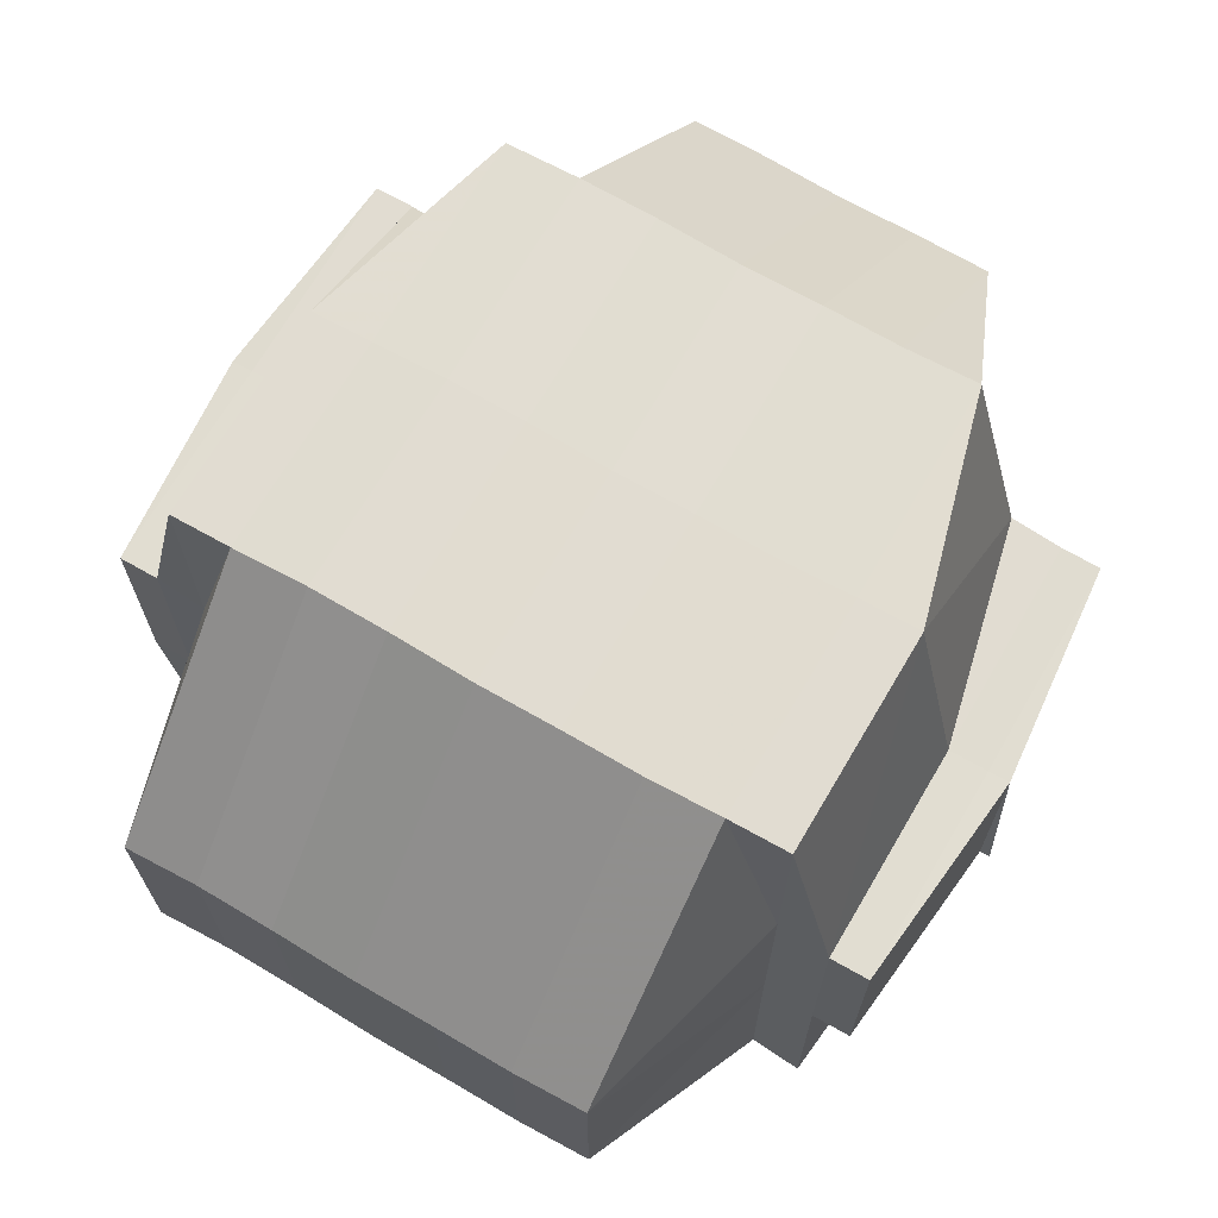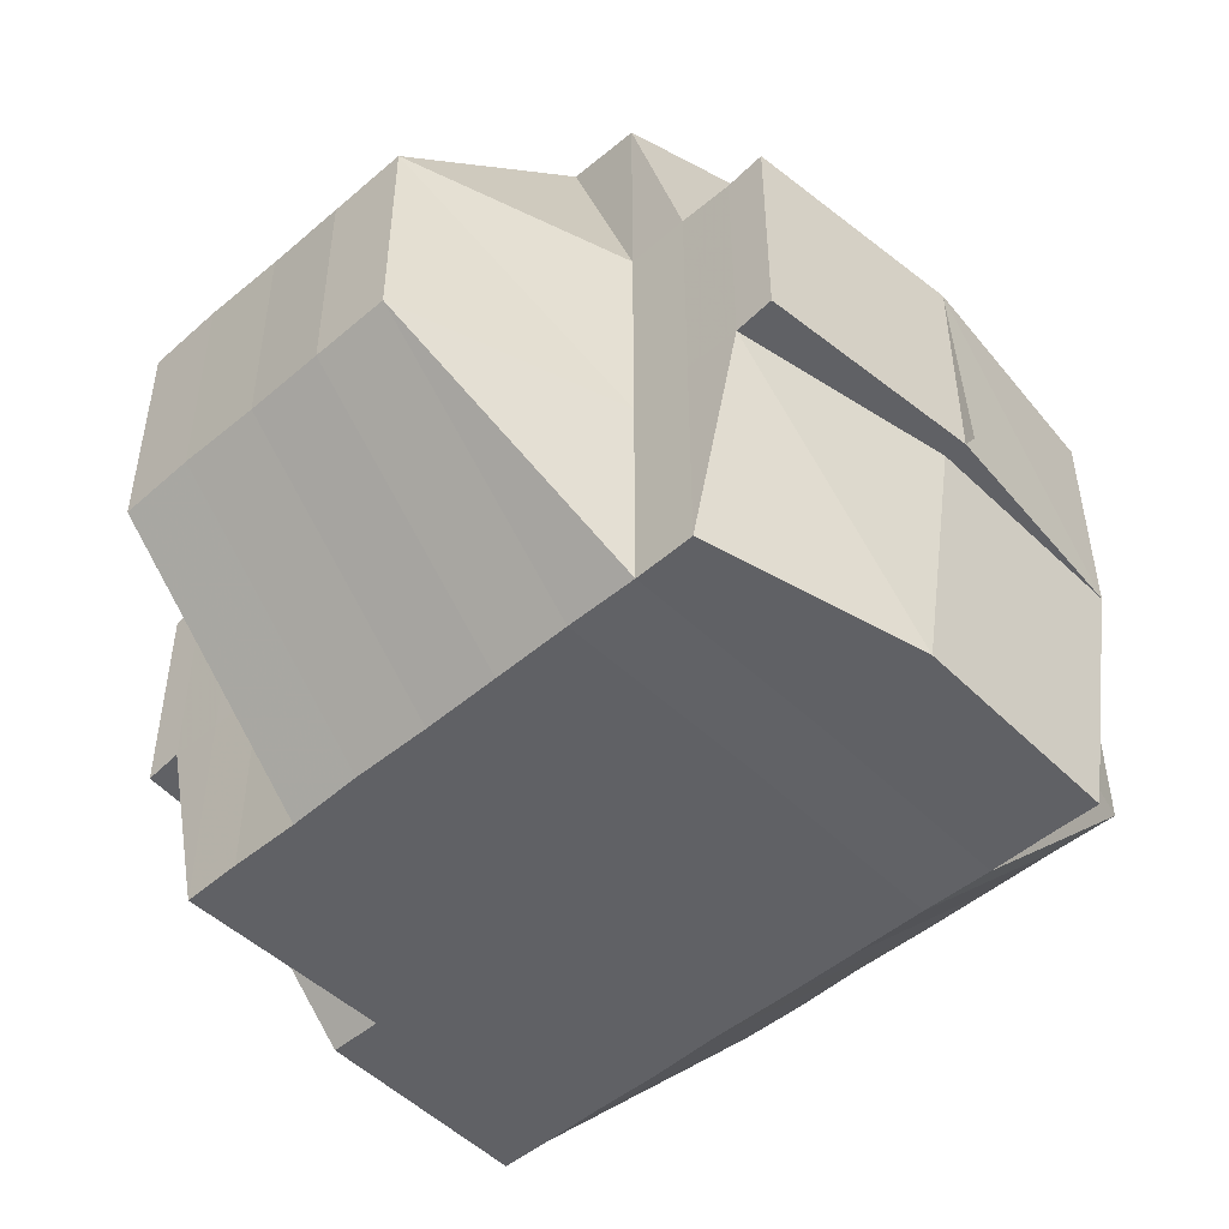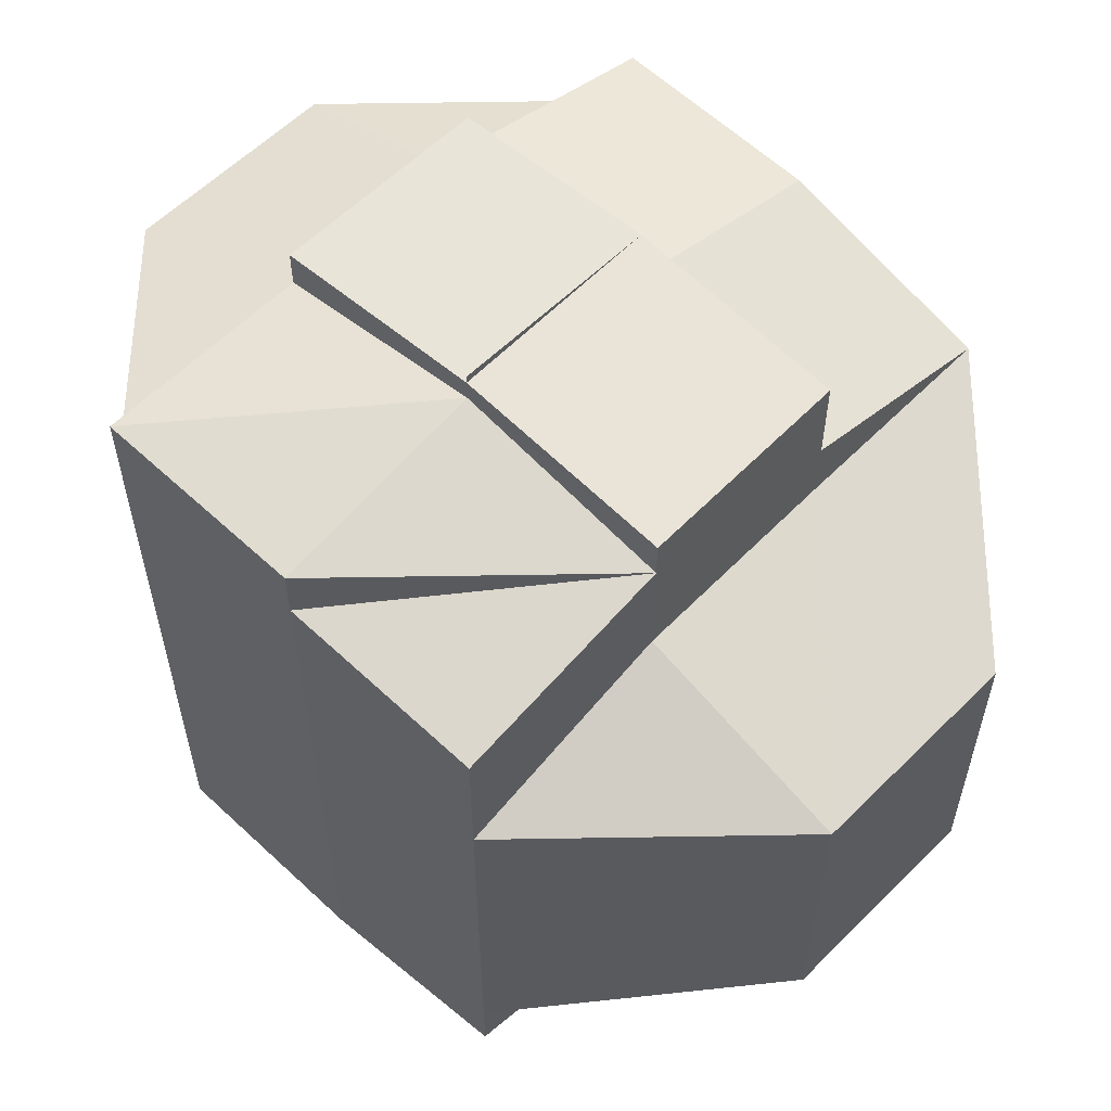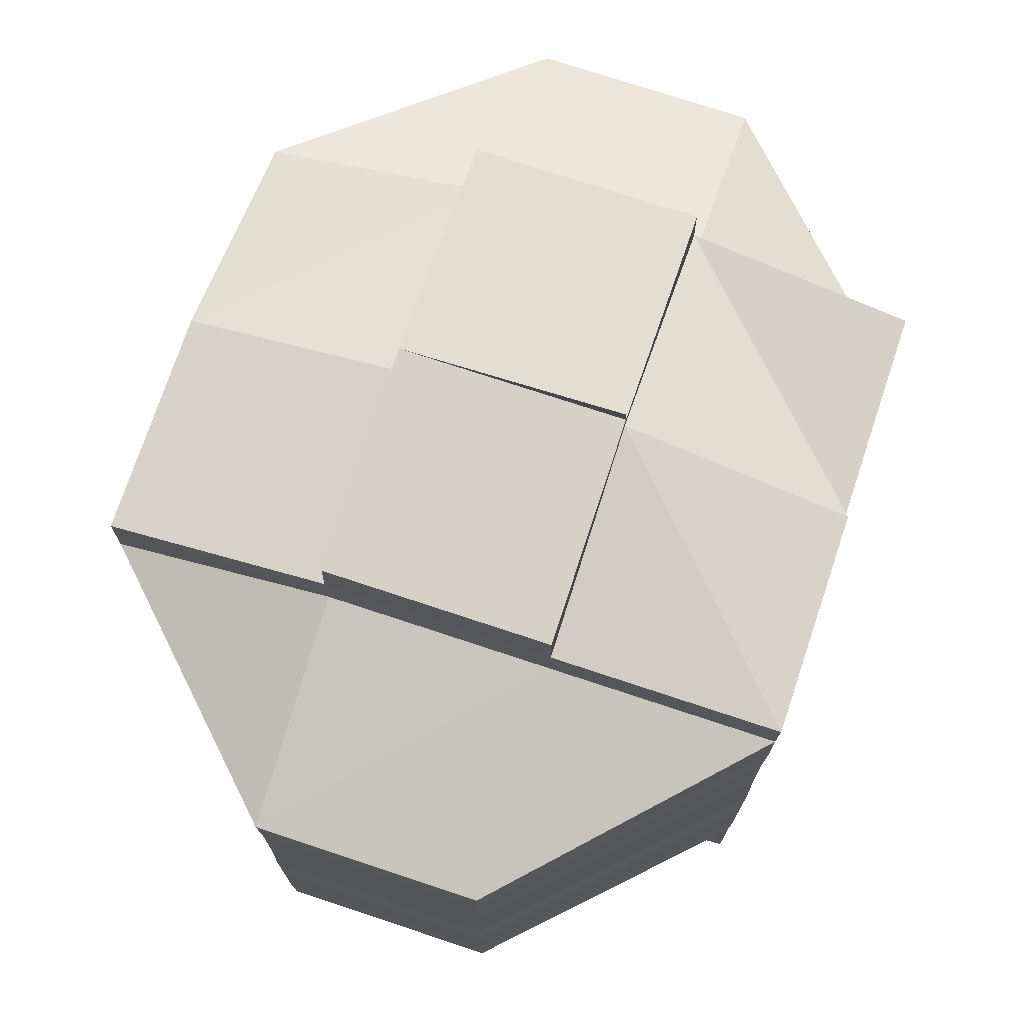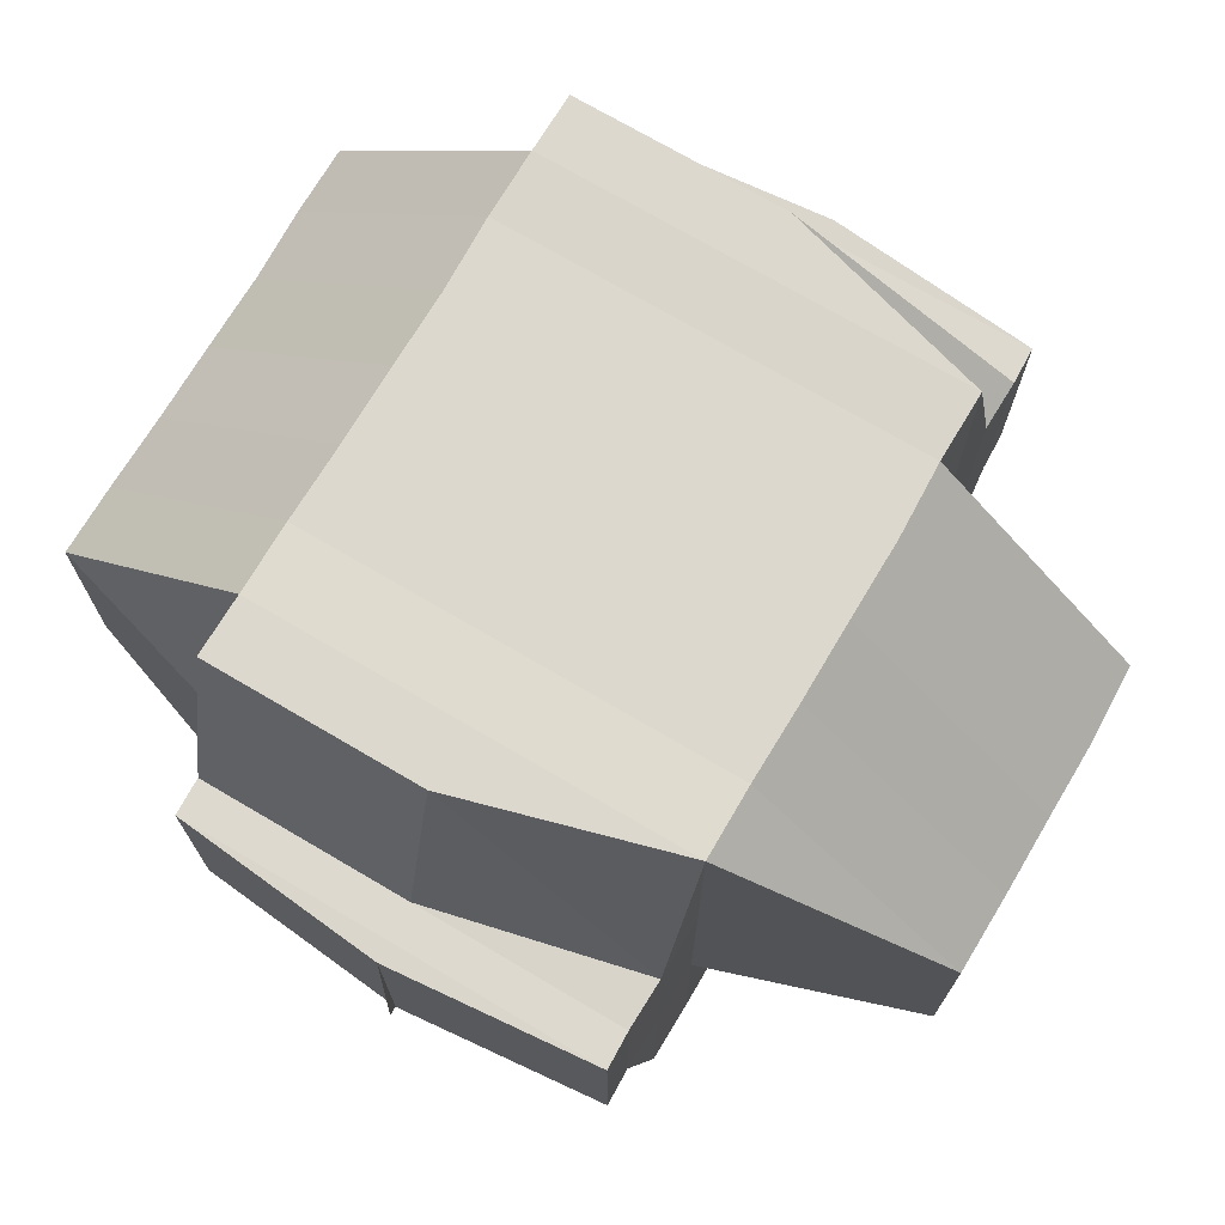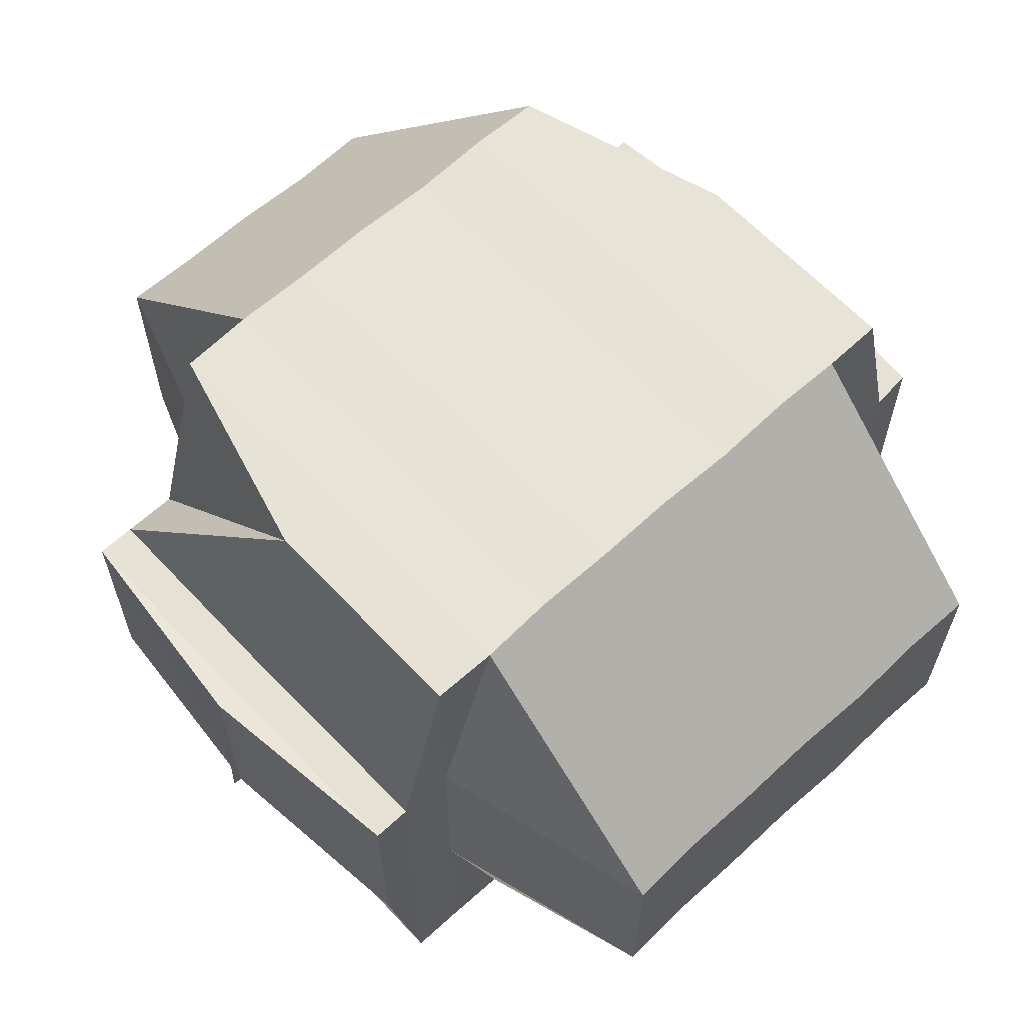
<metadata>
{"format":"obj","ext":"obj","renderer":"f3d","projection":"perspective","resolution":1024,"background":"white","views":[{"elev":68.9,"azim":-59.8,"up":"+Y"},{"elev":-49.5,"azim":133.6,"up":"+Y"},{"elev":58.2,"azim":44.0,"up":"+Z"},{"elev":73.7,"azim":-71.4,"up":"+Z"},{"elev":72.3,"azim":30.5,"up":"+Y"},{"elev":62.9,"azim":-133.1,"up":"+Y"}]}
</metadata>
<code>
o 3563
v 2224 1860 18.37
v 2224 1860 18.37
v 2224 1860 18.37
v 2224 1860 18.37
v 2224 1860 18.37
v 2224 1860 18.37
v 2224 1860 18.37
v 2224 1860 18.37
v 2224 1860 18.37
v 2224 1860 18.37
v 2224 1860 18.37
v 2224 1860 18.37
v 2224 1860 18.37
v 2224 1860 18.37
v 2224 1860 18.37
v 2224 1860 18.37
v 2224 1860 18.37
v 2224 1860 18.37
v 2224 1860 18.37
v 2224 1860 18.37
v 2224 1860 18.37
v 2224 1860 18.37
v 2224 1860 18.37
v 2224 1860 18.37
v 2224 1860 18.37
v 2224 1860 18.37
v 2224 1860 18.37
v 2224 1860 18.37
v 2224 1860 18.37
v 2224 1860 18.37
v 2224 1860 18.37
v 2224 1860 18.37
v 2224 1860 18.37
v 2224 1860 18.37
v 2224 1860 18.37
v 2224 1860 18.37
v 2224 1860 18.37
v 2224 1860 18.37
v 2224 1860 18.37
v 2224 1860 18.37
v 2224 1860 18.37
v 2224 1860 18.37
v 2224 1860 18.37
v 2224 1860 18.37
v 2224 1860 18.37
v 2224 1860 18.37
v 2224 1860 18.38
v 2224 1860 18.38
v 2224 1860 18.38
v 2224 1860 18.38
v 2224 1860 18.38
v 2224 1860 18.38
v 2224 1860 18.38
v 2224 1860 18.38
v 2224 1860 18.37
v 2224 1860 18.38
v 2224 1860 18.39
v 2224 1860 18.39
v 2224 1860 18.39
v 2224 1860 18.38
v 2224 1860 18.39
v 2224 1860 18.39
v 2224 1860 18.39
v 2224 1860 18.39
v 2224 1860 18.39
v 2224 1860 18.39
v 2224 1860 18.39
v 2224 1860 18.39
v 2224 1860 18.39
v 2224 1860 18.4
v 2224 1860 18.39
v 2224 1860 18.39
v 2224 1860 18.38
v 2224 1860 18.39
v 2224 1860 18.39
v 2224 1860 18.4
v 2224 1860 18.38
v 2224 1860 18.38
v 2224 1860 18.37
v 2224 1860 18.37
v 2224 1860 18.37
v 2224 1860 18.38
v 2224 1860 18.37
v 2224 1860 18.37
v 2224 1860 18.37
v 2224 1860 18.37
v 2224 1860 18.37
v 2224 1860 18.37
v 2224 1860 18.37
v 2224 1860 18.38
v 2224 1860 18.38
v 2224 1860 18.39
v 2224 1860 18.38
v 2224 1860 18.39
v 2224 1860 18.39
v 2224 1860 18.39
v 2224 1860 18.39
v 2224 1860 18.39
v 2224 1860 18.4
v 2224 1860 18.4
v 2224 1860 18.4
v 2224 1860 18.39
v 2224 1860 18.4
v 2224 1860 18.4
v 2224 1860 18.4
v 2224 1860 18.4
v 2224 1860 18.4
v 2224 1860 18.4
v 2224 1860 18.4
v 2224 1860 18.4
v 2224 1860 18.4
v 2224 1860 18.4
v 2224 1860 18.4
v 2224 1860 18.4
v 2224 1860 18.4
v 2224 1860 18.4
v 2224 1860 18.4
v 2224 1860 18.4
v 2224 1860 18.4
v 2224 1860 18.4
v 2224 1860 18.4
v 2224 1860 18.4
v 2224 1860 18.4
v 2224 1860 18.4
v 2224 1860 18.4
v 2224 1860 18.4
v 2224 1860 18.4
v 2224 1860 18.4
v 2224 1860 18.4
v 2224 1860 18.4
v 2224 1860 18.4
v 2224 1860 18.4
v 2224 1860 18.4
v 2224 1860 18.4
v 2224 1860 18.4
v 2224 1860 18.4
v 2224 1860 18.4
v 2224 1860 18.4
v 2224 1860 18.4
v 2224 1860 18.4
v 2224 1860 18.4
v 2224 1860 18.4
v 2224 1860 18.4
v 2224 1860 18.4
v 2224 1860 18.4
v 2224 1860 18.4
v 2224 1860 18.4
v 2224 1860 18.4
v 2224 1860 18.4
v 2224 1860 18.4
v 2224 1860 18.4
v 2224 1860 18.4
v 2224 1860 18.4
v 2224 1860 18.4
v 2224 1860 18.4
v 2224 1860 18.4
v 2224 1860 18.4
v 2224 1860 18.4
v 2224 1860 18.4
v 2224 1860 18.4
v 2224 1860 18.4
v 2224 1860 18.4
v 2224 1860 18.39
v 2224 1860 18.4
v 2224 1860 18.4
v 2224 1860 18.4
v 2224 1860 18.4
v 2224 1860 18.4
v 2224 1860 18.39
v 2224 1860 18.39
v 2224 1860 18.4
v 2224 1860 18.4
v 2224 1860 18.4
v 2224 1860 18.4
v 2224 1860 18.4
v 2224 1860 18.39
v 2224 1860 18.39
v 2224 1860 18.39
v 2224 1860 18.39
v 2224 1860 18.39
v 2224 1860 18.39
v 2224 1860 18.38
v 2224 1860 18.38
v 2224 1860 18.38
v 2224 1860 18.37
v 2224 1860 18.38
v 2224 1860 18.37
v 2224 1860 18.37
v 2224 1860 18.37
v 2224 1860 18.37
v 2224 1860 18.37
v 2224 1860 18.37
v 2224 1860 18.37
v 2224 1860 18.38
v 2224 1860 18.37
v 2224 1860 18.37
v 2224 1860 18.37
v 2224 1860 18.37
v 2224 1860 18.37
v 2224 1860 18.37
v 2224 1860 18.37
v 2224 1860 18.37
v 2224 1860 18.37
v 2224 1860 18.37
v 2224 1860 18.37
v 2224 1860 18.37
v 2224 1860 18.4
v 2224 1860 18.4
v 2224 1860 18.4
v 2224 1860 18.4
v 2224 1860 18.4
v 2224 1860 18.4
v 2224 1860 18.4
v 2224 1860 18.4
f 1 2 3
f 4 5 3
f 1 6 7
f 6 8 9
f 4 10 11
f 10 12 13
f 14 15 9
f 16 14 7
f 14 17 15
f 18 19 14
f 20 21 17
f 19 22 20
f 20 23 14
f 24 20 14
f 23 25 26
f 22 27 28
f 29 28 20
f 30 31 16
f 32 31 30
f 31 33 34
f 35 36 31
f 36 37 38
f 39 38 31
f 31 38 24
f 38 40 24
f 40 41 33
f 40 42 41
f 38 43 40
f 44 43 38
f 43 45 40
f 45 46 40
f 44 47 43
f 43 48 45
f 47 48 43
f 48 49 45
f 45 49 46
f 47 50 48
f 51 47 44
f 48 52 49
f 50 52 48
f 49 53 46
f 54 50 47
f 51 54 47
f 55 51 44
f 52 56 49
f 49 56 53
f 50 57 52
f 54 58 50
f 58 57 50
f 52 59 56
f 57 59 52
f 56 60 53
f 59 61 56
f 56 61 60
f 59 62 61
f 57 63 59
f 63 62 59
f 58 64 57
f 64 63 57
f 65 64 58
f 63 66 62
f 64 67 63
f 67 66 63
f 68 67 64
f 65 68 64
f 69 70 67
f 71 65 58
f 71 58 54
f 72 68 65
f 73 71 54
f 73 54 51
f 74 65 71
f 74 72 65
f 75 71 73
f 75 74 71
f 72 76 68
f 77 73 51
f 78 75 73
f 78 73 77
f 77 51 55
f 55 79 80
f 81 77 55
f 82 78 77
f 82 77 81
f 81 55 83
f 83 55 39
f 83 80 84
f 85 86 83
f 87 82 81
f 87 88 89
f 90 82 87
f 91 78 82
f 90 91 82
f 91 92 78
f 92 75 78
f 93 91 90
f 92 94 75
f 94 74 75
f 95 92 91
f 93 95 91
f 96 94 92
f 95 96 92
f 94 97 74
f 97 72 74
f 96 98 94
f 98 97 94
f 97 99 72
f 99 76 72
f 98 100 97
f 100 99 97
f 76 101 102
f 100 103 99
f 99 103 76
f 104 100 98
f 105 103 100
f 104 105 100
f 106 105 104
f 103 107 76
f 107 108 101
f 107 109 108
f 76 107 110
f 111 112 109
f 113 114 107
f 114 111 115
f 116 115 107
f 105 117 103
f 118 119 105
f 120 117 105
f 121 118 104
f 117 122 116
f 120 122 117
f 117 123 124
f 122 125 123
f 122 126 125
f 127 128 120
f 128 129 130
f 131 122 132
f 133 134 122
f 134 135 136
f 137 134 138
f 139 140 131
f 140 141 142
f 143 140 144
f 138 144 145
f 144 146 147
f 148 147 149
f 145 150 151
f 115 144 150
f 150 144 152
f 152 153 154
f 150 155 156
f 157 150 158
f 159 157 160
f 157 158 161
f 162 157 161
f 110 157 162
f 110 162 67
f 67 162 66
f 162 161 66
f 66 161 163
f 66 163 62
f 161 158 164
f 161 164 163
f 158 165 164
f 158 166 165
f 167 166 168
f 62 163 169
f 62 169 61
f 163 164 170
f 163 170 169
f 164 171 170
f 164 165 171
f 165 166 172
f 165 172 171
f 166 120 172
f 172 130 173
f 172 173 174
f 171 172 175
f 170 171 176
f 171 175 176
f 170 176 177
f 169 170 177
f 176 175 178
f 175 104 178
f 178 104 98
f 178 98 96
f 176 178 179
f 179 178 96
f 177 176 179
f 179 96 95
f 169 177 180
f 61 169 180
f 177 179 181
f 181 179 95
f 180 177 181
f 181 95 93
f 61 180 60
f 180 181 182
f 182 181 93
f 60 180 182
f 182 93 183
f 183 93 90
f 60 182 184
f 184 182 183
f 53 60 184
f 183 90 185
f 184 186 187
f 53 184 188
f 46 53 188
f 188 184 189
f 46 188 28
f 188 189 28
f 28 189 190
f 189 185 190
f 185 90 87
f 191 190 192
f 193 194 185
f 185 87 195
f 190 185 195
f 195 87 196
f 190 195 197
f 195 196 197
f 23 190 197
f 197 196 198
f 196 83 198
f 198 83 199
f 197 198 200
f 198 199 200
f 201 202 200
f 200 203 13
f 200 84 203
f 204 200 11
f 205 206 204
f 207 208 209
f 210 211 212
f 213 211 214

</code>
